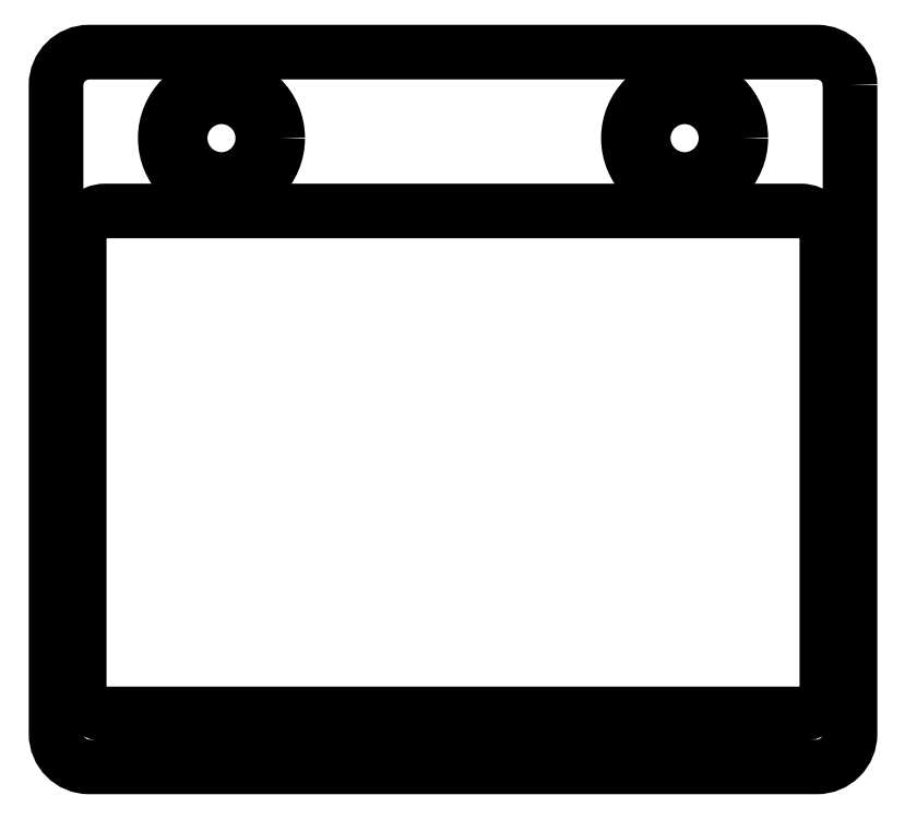
<metadata>
{"format":"dxf","ext":"dxf","renderer":"ezdxf+matplotlib","layout":"modelspace","background":"white","min_lineweight":24,"dpi":150}
</metadata>
<code>
0
SECTION
2
ENTITIES
0
LWPOLYLINE
8
0
90
8
70
1
43
0
10
-3.5
20
-28
10
-3.5
20
-96
42
-0.4142
10
-7.5
20
-100
10
-112.5
20
-100
42
-0.4142
10
-116.5
20
-96
10
-116.5
20
-28
42
-0.4142
10
-112.5
20
-24
10
-7.5
20
-24
42
-0.4142
0
LWPOLYLINE
8
0
90
8
70
1
43
0
10
-5.551e-16
20
-5
42
0.4142
10
-5
20
-5.551e-16
10
-115
20
0
42
0.4142
10
-120
20
-5
10
-120
20
-103
42
0.4142
10
-115
20
-108
10
-5
20
-108
42
0.4142
10
1.665e-15
20
-103
0
CIRCLE
8
0
10
-25
20
-13
30
0
40
6.25
210
0
220
-0
230
1
0
CIRCLE
8
0
10
-95
20
-13
30
0
40
6.25
210
0
220
-0
230
1
0
CIRCLE
8
0
10
-25
20
-13
30
0
40
8.5
210
0
220
0
230
1
0
CIRCLE
8
0
10
-95
20
-13
30
0
40
8.5
210
0
220
0
230
1
0
ENDSEC
0
EOF

</code>
